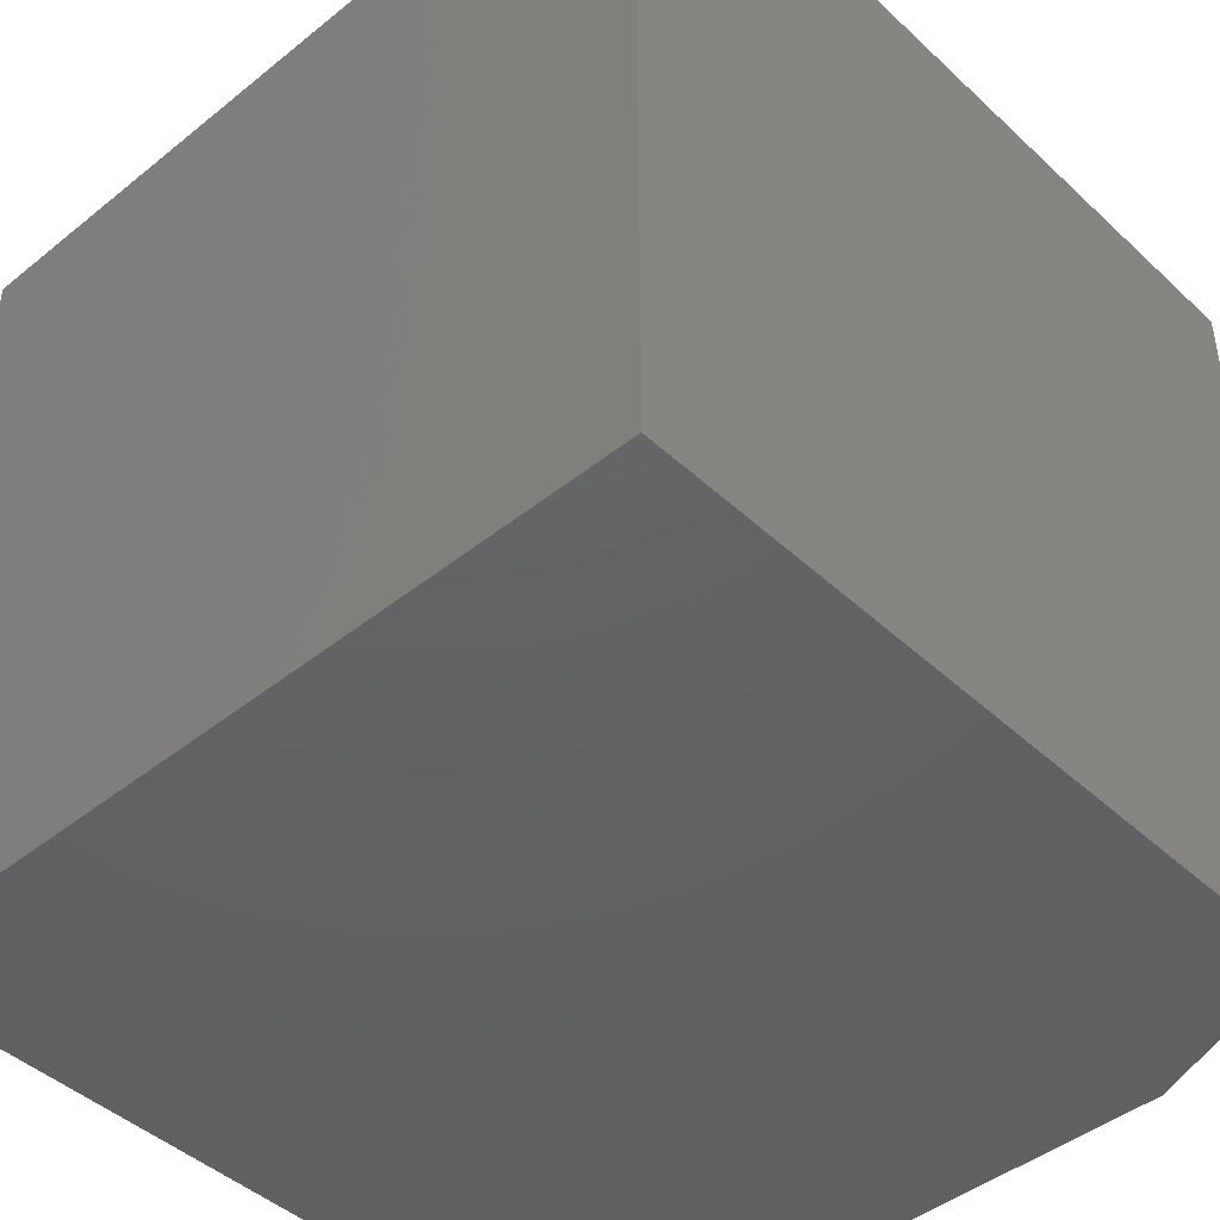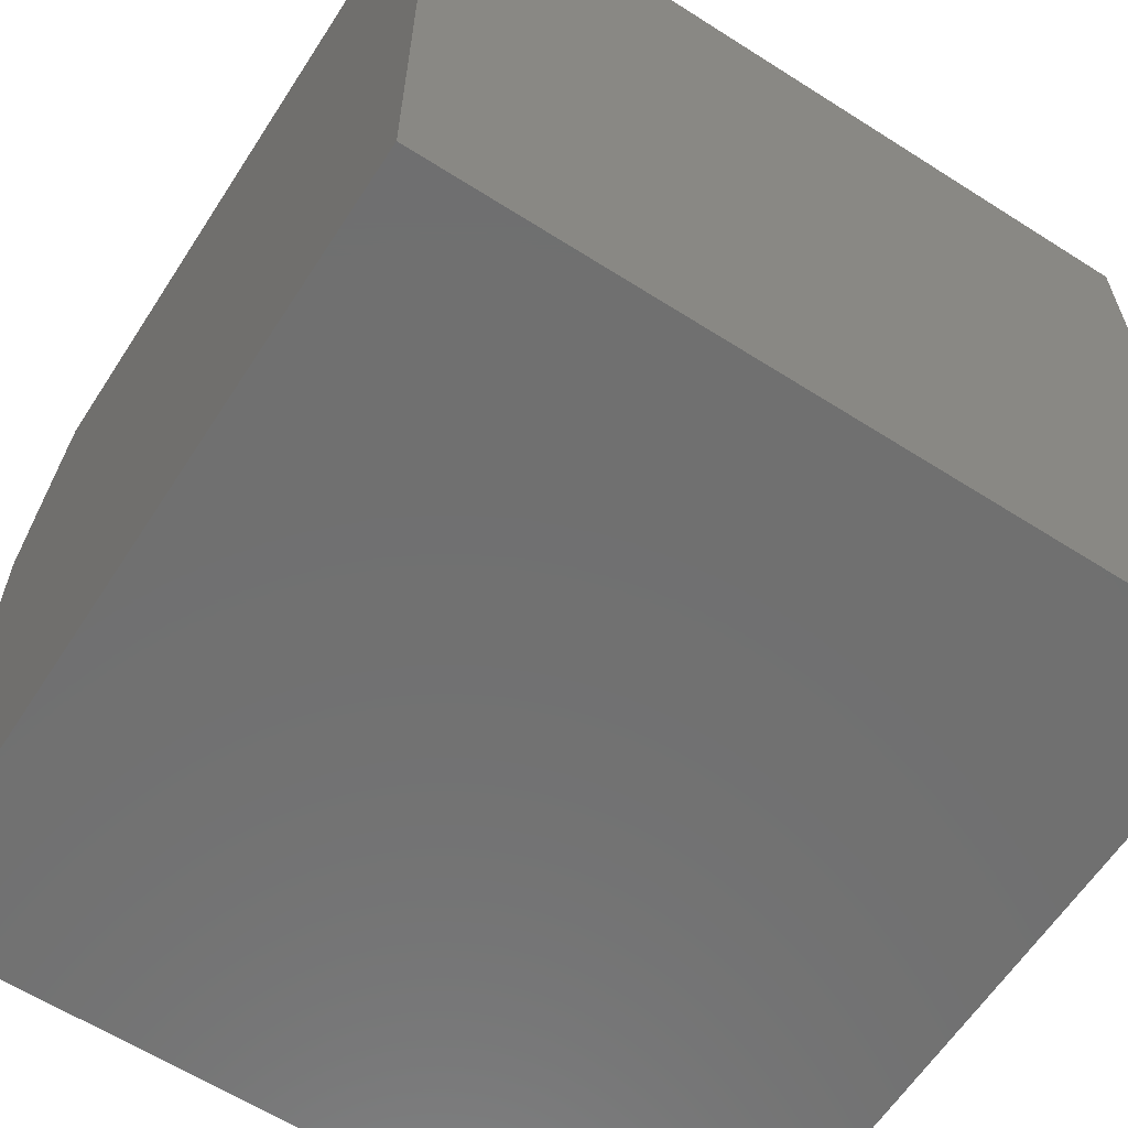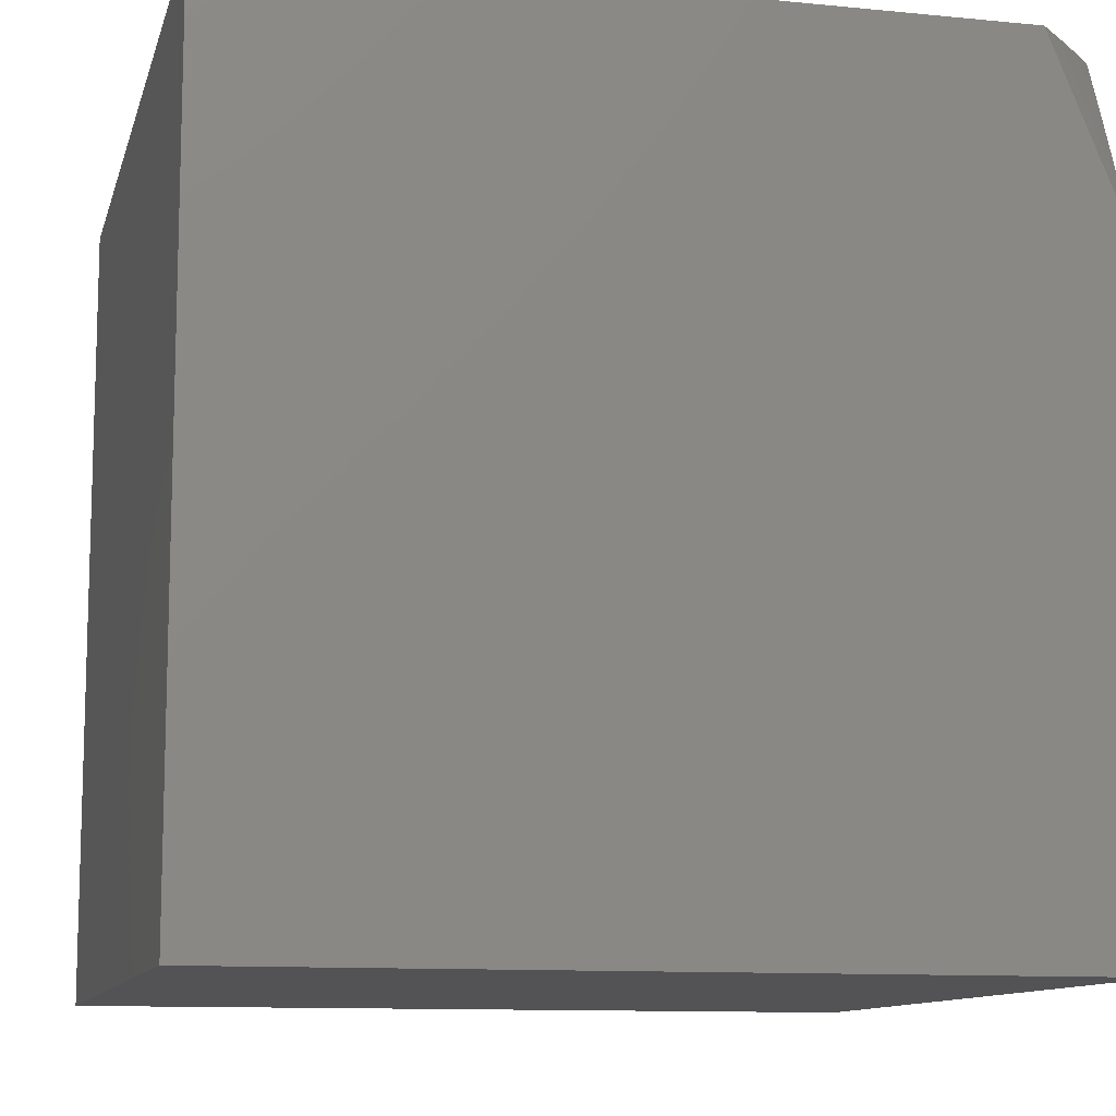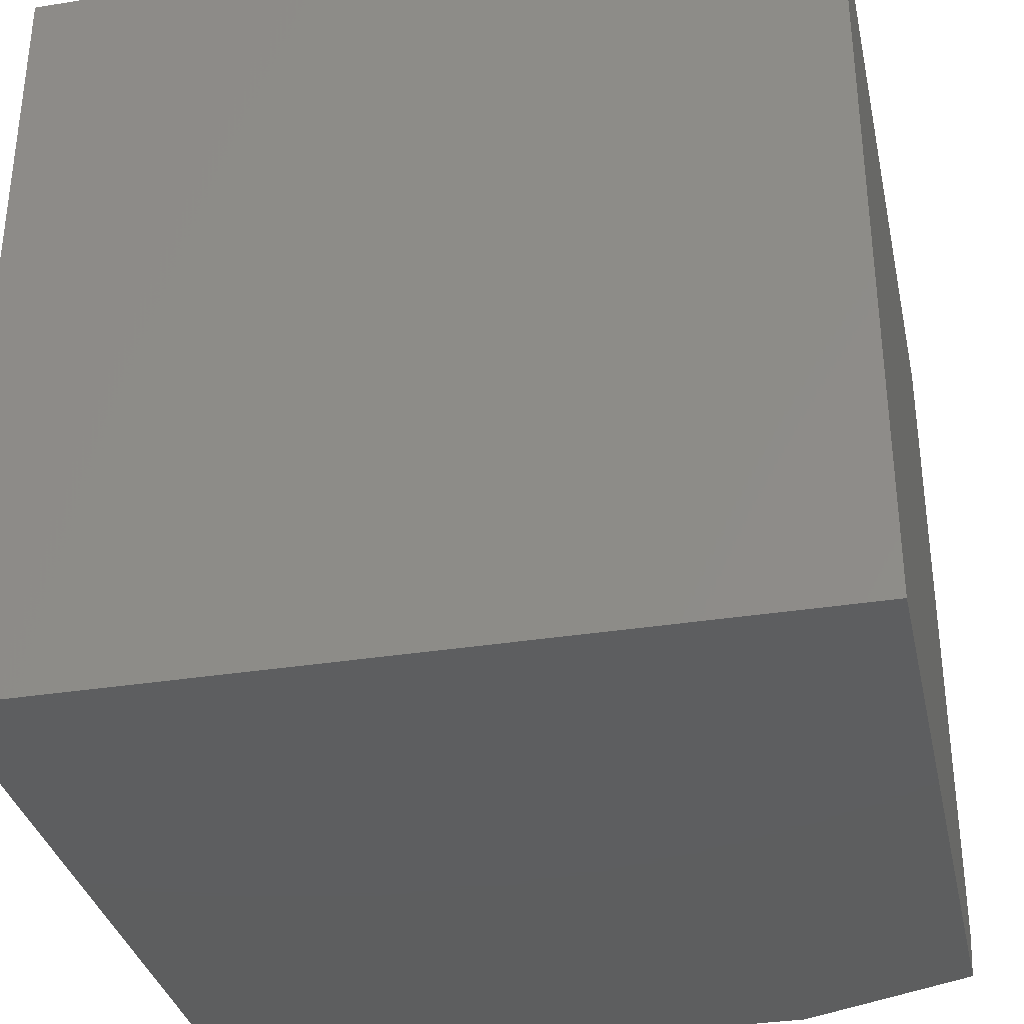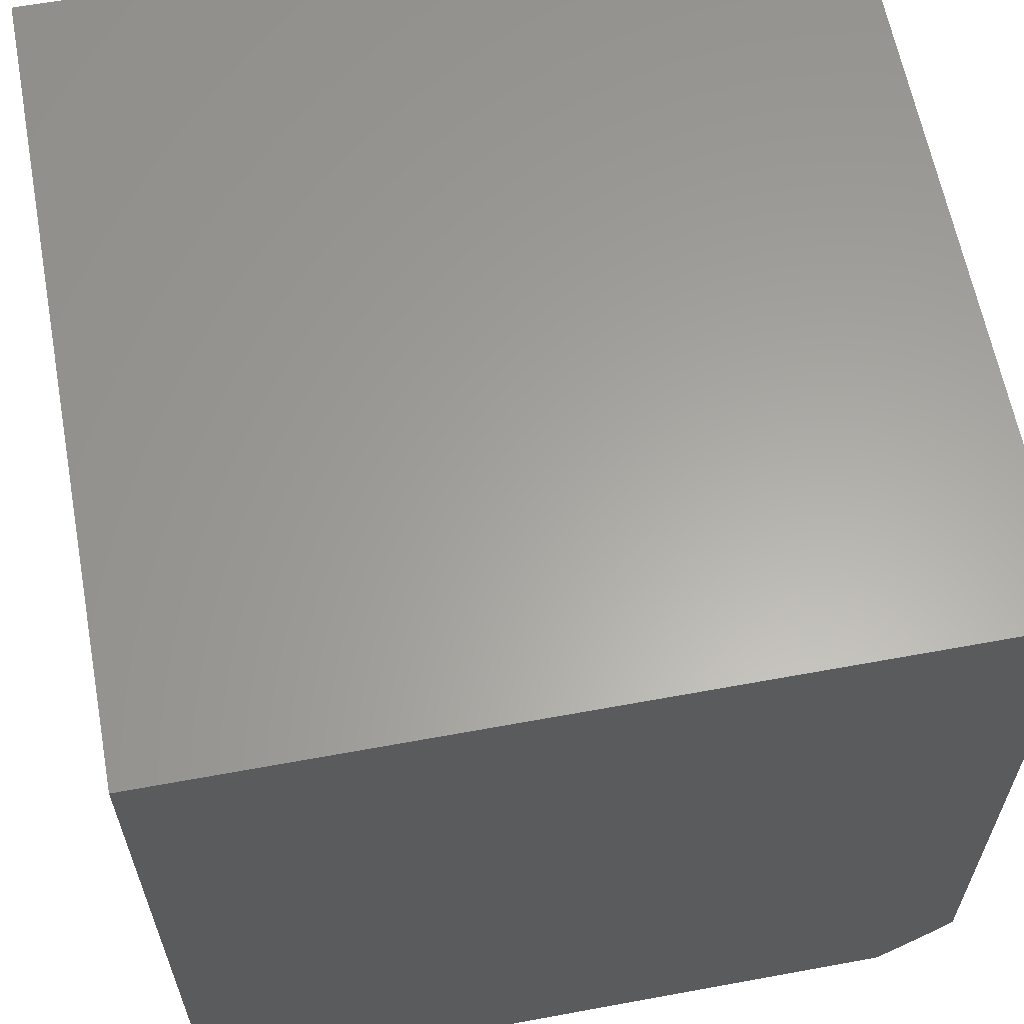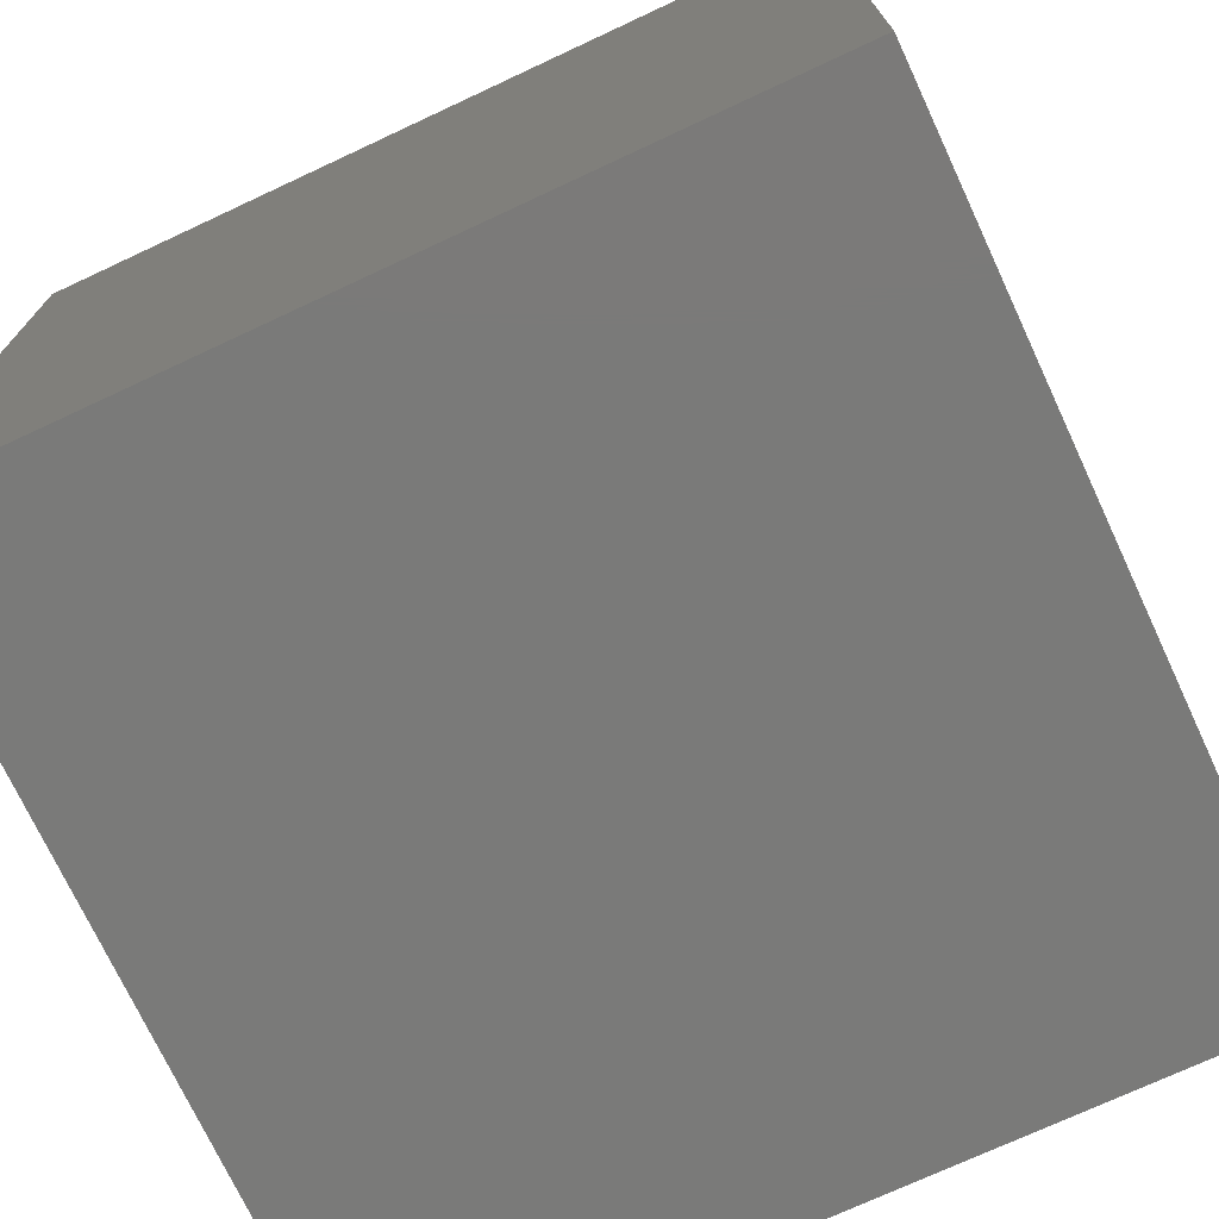
<metadata>
{"format":"stl","ext":"stl","renderer":"f3d","projection":"perspective","resolution":1024,"background":"white","views":[{"elev":-44.6,"azim":133.0,"up":"+Z"},{"elev":-61.9,"azim":-32.9,"up":"+Y"},{"elev":-11.0,"azim":166.3,"up":"+Y"},{"elev":-33.9,"azim":102.2,"up":"+Z"},{"elev":61.9,"azim":169.4,"up":"+Z"},{"elev":-73.2,"azim":25.0,"up":"+Y"}]}
</metadata>
<code>
# stl→obj: 15 verts, 26 faces
v 9 25.78 -1
v 9 25.84 -0.9768
v 9.091 26 -1
v 9.06 26 -0.969
v 9 25.89 -0.9533
v 9.03 26 -0.9374
v 9 25.95 -0.9294
v 9 26 -0.9052
v 9 26 0
v 9 25 0
v 9 25 -1
v 10 26 -1
v 10 25 -1
v 10 26 0
v 10 25 0
f 1 2 3
f 3 2 4
f 4 2 5
f 4 5 6
f 6 5 7
f 6 7 8
f 8 7 9
f 9 7 5
f 9 5 2
f 2 1 9
f 9 1 10
f 10 1 11
f 3 12 1
f 1 12 13
f 1 13 11
f 14 9 15
f 15 9 10
f 10 11 15
f 15 11 13
f 3 4 12
f 12 4 14
f 14 4 6
f 14 6 8
f 8 9 14
f 15 13 14
f 14 13 12

</code>
